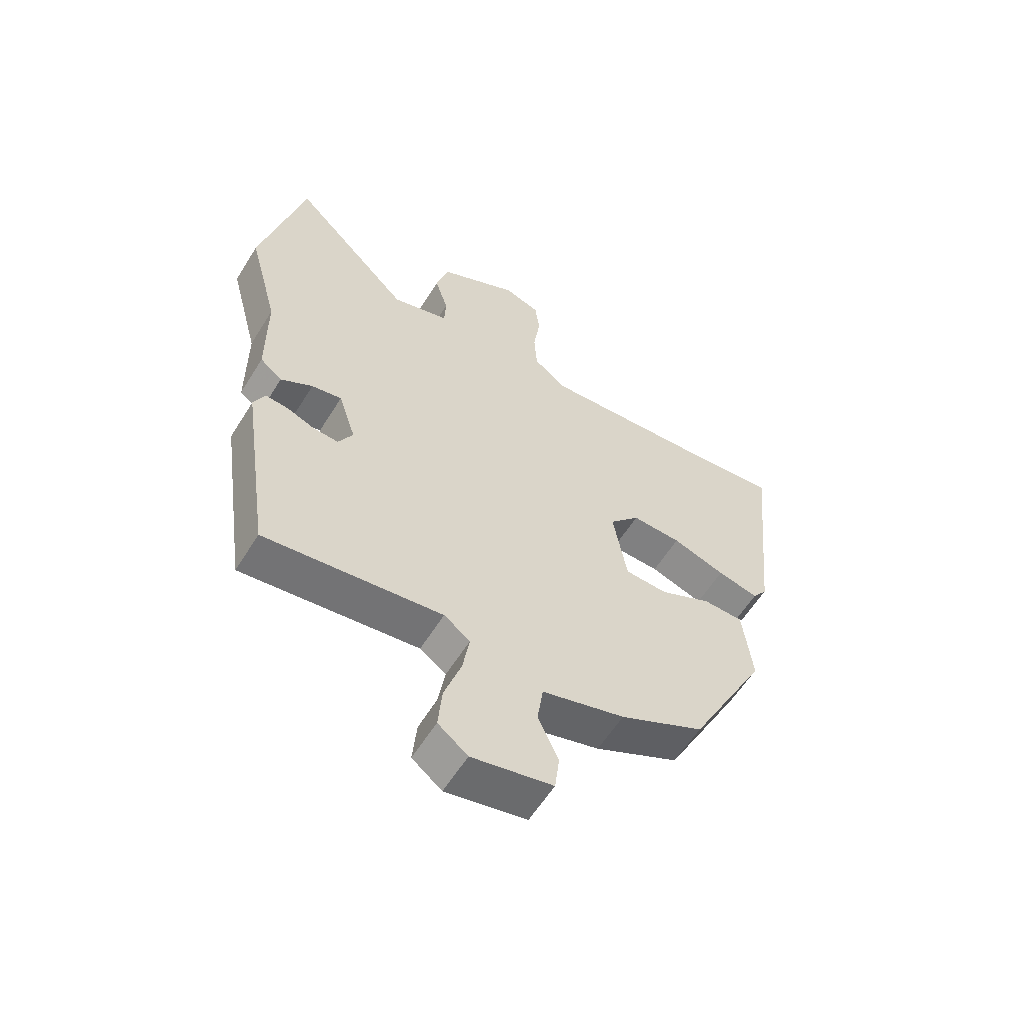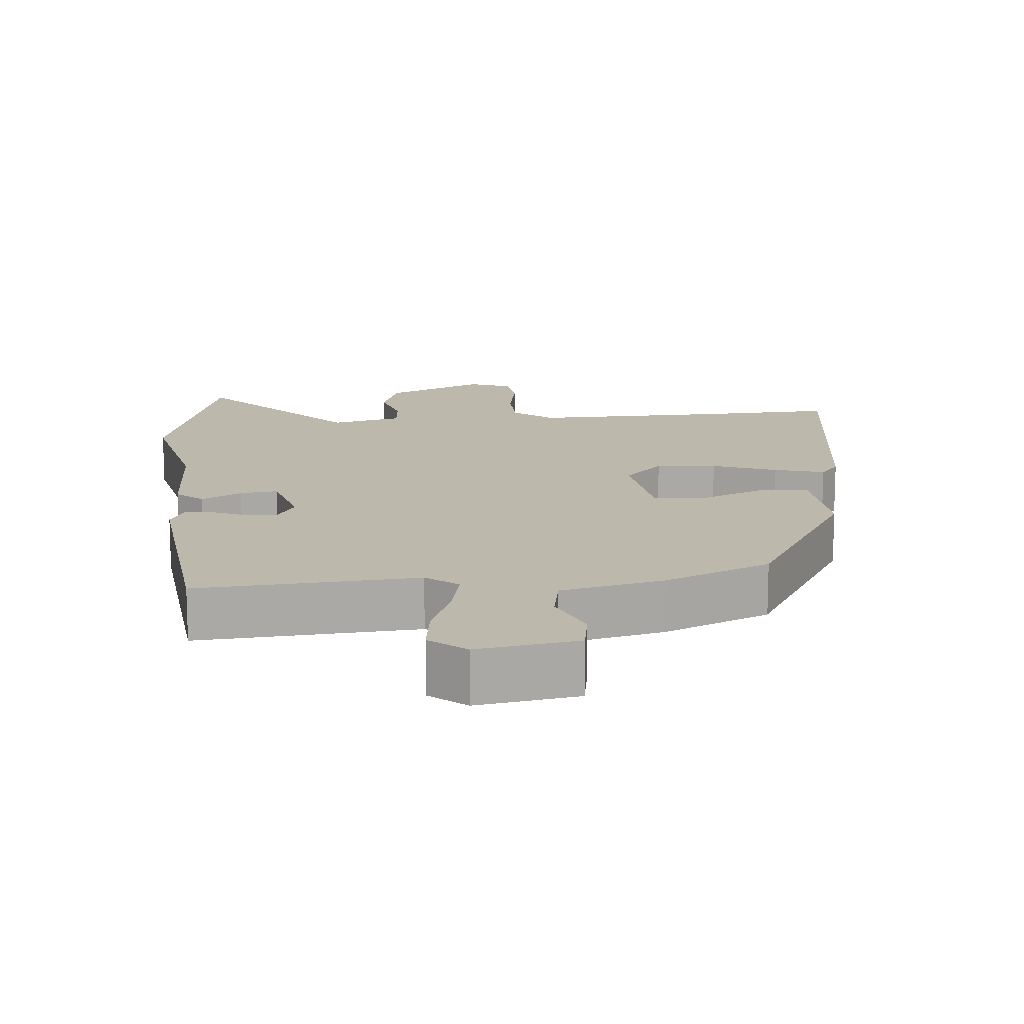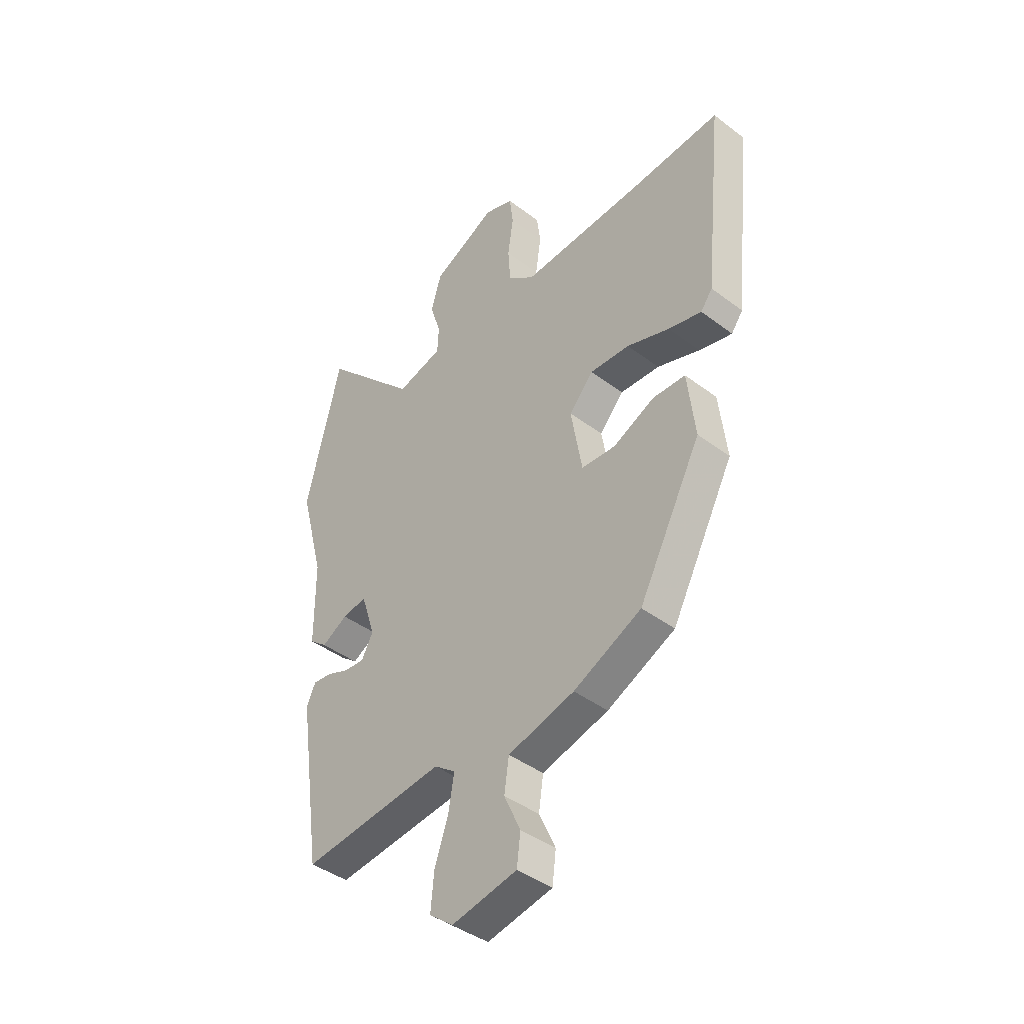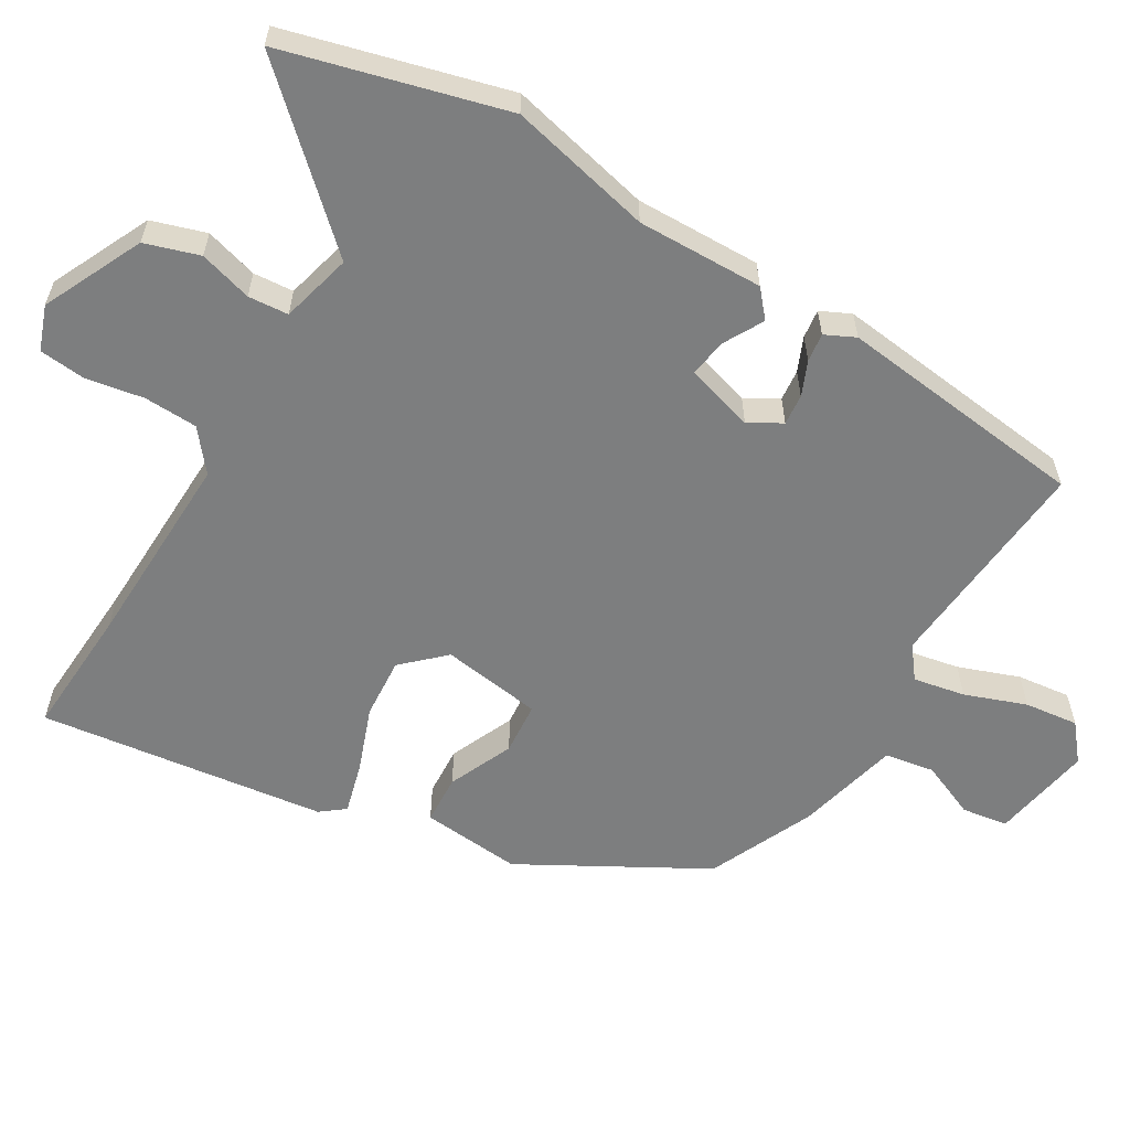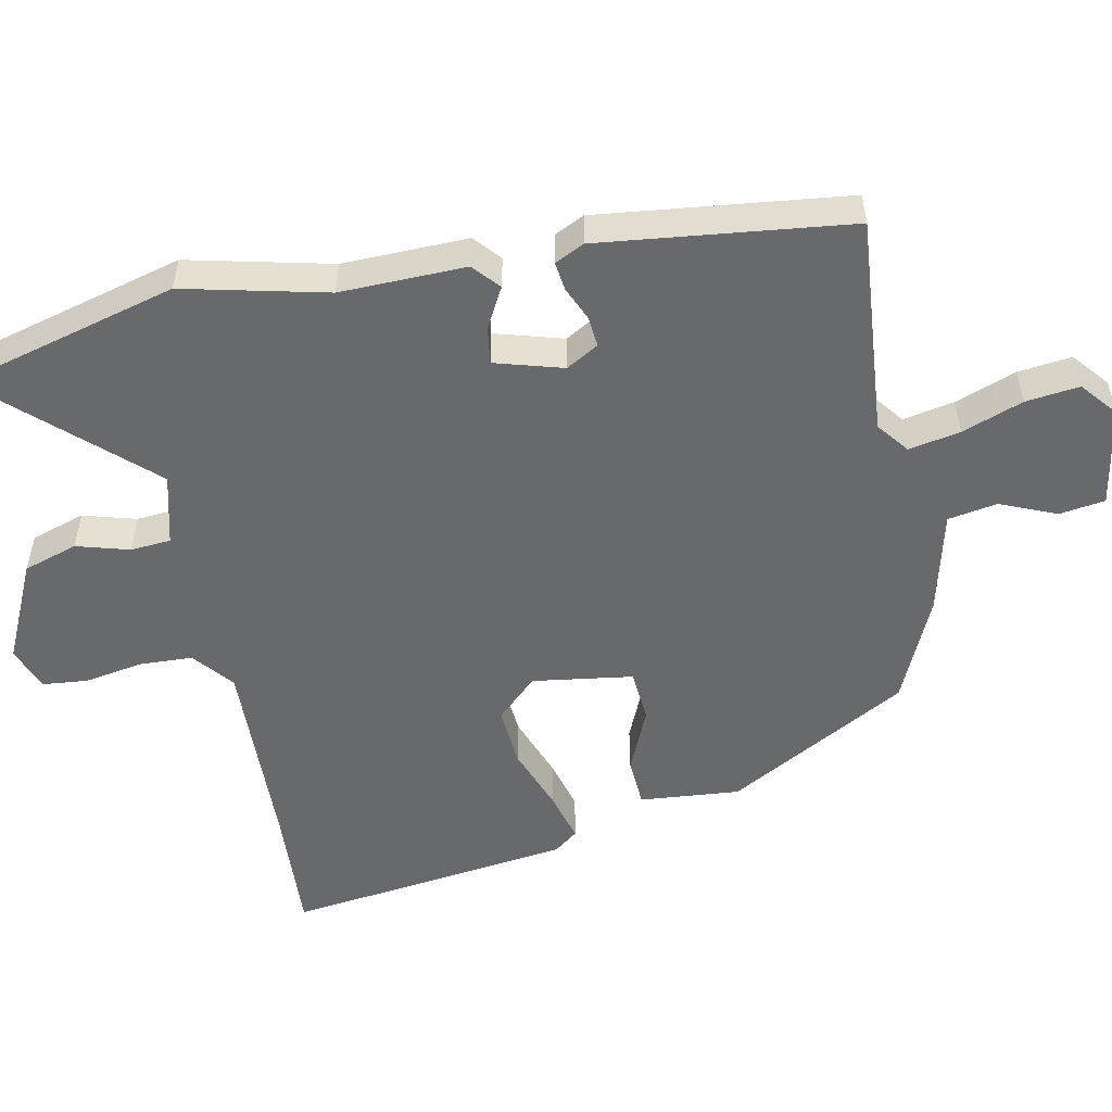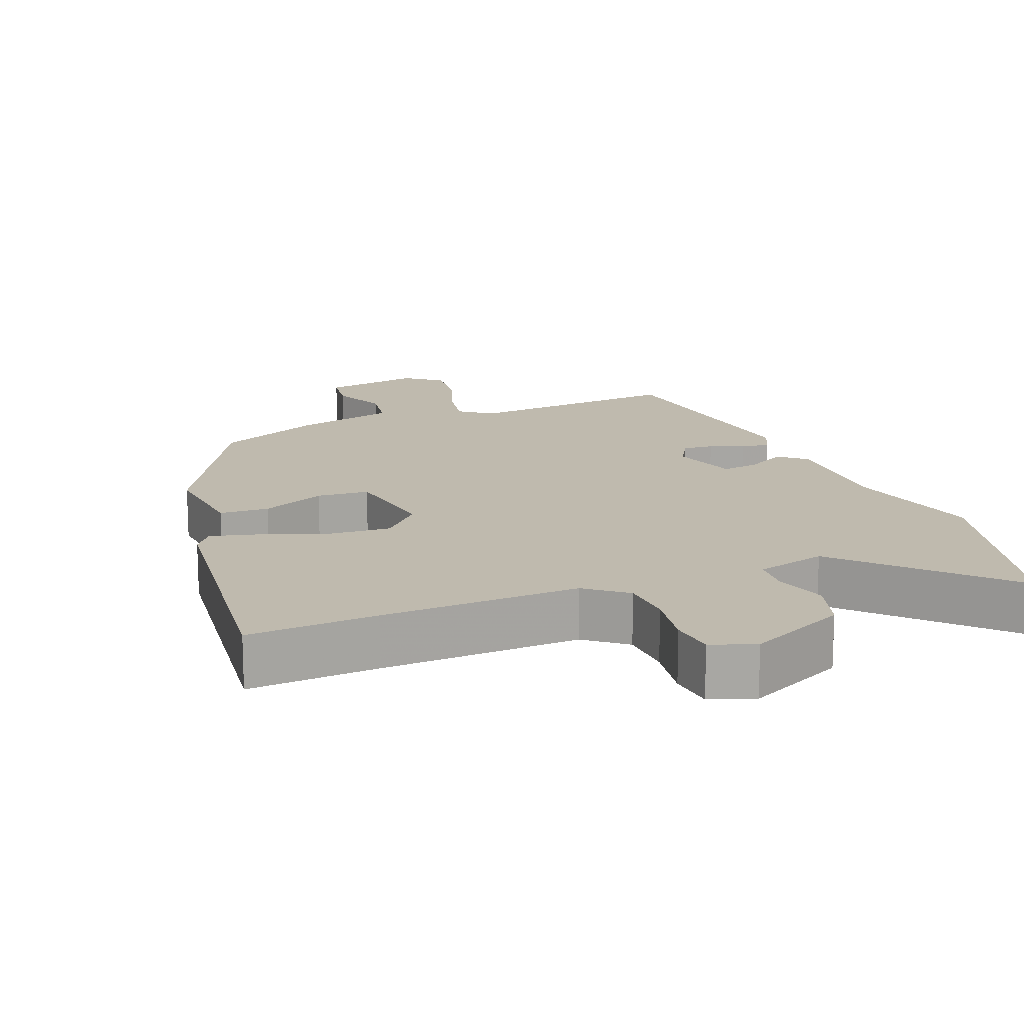
<metadata>
{"format":"obj","ext":"obj","renderer":"f3d","projection":"perspective","resolution":1024,"background":"white","views":[{"elev":-58.9,"azim":148.4,"up":"+Z"},{"elev":14.7,"azim":177.0,"up":"+Y"},{"elev":-42.0,"azim":-132.3,"up":"+Z"},{"elev":-59.3,"azim":60.7,"up":"+Y"},{"elev":-52.7,"azim":103.0,"up":"+Y"},{"elev":15.8,"azim":-20.7,"up":"+Y"}]}
</metadata>
<code>
v 0.431 0.07 -0.508
v 0.126 0.07 -0.474
v 0.081 0.07 -0.507
v 0.093 0.07 -0.579
v 0.122 0.07 -0.665
v 0.129 0.07 -0.74
v 0.078 0.07 -0.78
v -0.061 0.07 -0.752
v -0.069 0.07 -0.688
v -0.034 0.07 -0.611
v -0.044 0.07 -0.542
v -0.186 0.07 -0.503
v -0.331 0.07 -0.433
v -0.465 0.07 -0.177
v -0.449 0.07 -0.038
v -0.38 0.07 -0.036
v -0.291 0.07 -0.078
v -0.218 0.07 -0.074
v -0.194 0.07 0.065
v -0.246 0.07 0.123
v -0.331 0.07 0.119
v -0.422 0.07 0.088
v -0.493 0.07 0.071
v -0.518 0.07 0.105
v -0.559 0.07 0.505
v -0.379 0.07 0.49
v -0.103 0.07 0.474
v -0.046 0.07 0.518
v -0.041 0.07 0.592
v -0.053 0.07 0.674
v -0.045 0.07 0.737
v 0.017 0.07 0.758
v 0.154 0.07 0.689
v 0.176 0.07 0.613
v 0.153 0.07 0.54
v 0.156 0.07 0.484
v 0.254 0.07 0.456
v 0.46 0.07 0.667
v 0.534 0.07 0.358
v 0.482 0.07 0.16
v 0.481 0.07 -0.015
v 0.443 0.07 -0.046
v 0.388 0.07 -0.014
v 0.336 0.07 -0.005
v 0.306 0.07 -0.099
v 0.331 0.07 -0.145
v 0.374 0.07 -0.142
v 0.422 0.07 -0.123
v 0.462 0.07 -0.119
v 0.481 0.07 -0.161
v 0.431 0 -0.508
v 0.126 0 -0.474
v 0.081 0 -0.507
v 0.093 0 -0.579
v 0.122 0 -0.665
v 0.129 0 -0.74
v 0.078 0 -0.78
v -0.061 0 -0.752
v -0.069 0 -0.688
v -0.034 0 -0.611
v -0.044 0 -0.542
v -0.186 0 -0.503
v -0.331 0 -0.433
v -0.465 0 -0.177
v -0.449 0 -0.038
v -0.38 0 -0.036
v -0.291 0 -0.078
v -0.218 0 -0.074
v -0.194 0 0.065
v -0.246 0 0.123
v -0.331 0 0.119
v -0.422 0 0.088
v -0.493 0 0.071
v -0.518 0 0.105
v -0.559 0 0.505
v -0.379 0 0.49
v -0.103 0 0.474
v -0.046 0 0.518
v -0.041 0 0.592
v -0.053 0 0.674
v -0.045 0 0.737
v 0.017 0 0.758
v 0.154 0 0.689
v 0.176 0 0.613
v 0.153 0 0.54
v 0.156 0 0.484
v 0.254 0 0.456
v 0.46 0 0.667
v 0.534 0 0.358
v 0.482 0 0.16
v 0.481 0 -0.015
v 0.443 0 -0.046
v 0.388 0 -0.014
v 0.336 0 -0.005
v 0.306 0 -0.099
v 0.331 0 -0.145
v 0.374 0 -0.142
v 0.422 0 -0.123
v 0.462 0 -0.119
v 0.481 0 -0.161
f 47 48 49 50
f 46 47 50 1
f 45 46 1 2
f 44 45 2 3
f 40 41 42 43
f 40 43 44
f 37 38 39 40
f 36 37 40 44
f 32 33 34 35
f 32 35 36
f 29 30 31 32
f 28 29 32 36
f 27 28 36 44
f 23 24 25 26
f 21 22 23 26
f 20 21 26 27
f 19 20 27 44
f 14 15 16 17
f 14 17 18
f 11 12 13 14
f 11 14 18
f 7 8 9 10
f 7 10 11
f 4 5 6 7
f 3 4 7 11
f 18 19 44
f 3 11 18 44
f 100 99 98 97
f 51 100 97 96
f 52 51 96 95
f 53 52 95 94
f 93 92 91 90
f 94 93 90
f 90 89 88 87
f 94 90 87 86
f 85 84 83 82
f 86 85 82
f 82 81 80 79
f 86 82 79 78
f 94 86 78 77
f 76 75 74 73
f 76 73 72 71
f 77 76 71 70
f 94 77 70 69
f 67 66 65 64
f 68 67 64
f 64 63 62 61
f 68 64 61
f 60 59 58 57
f 61 60 57
f 57 56 55 54
f 61 57 54 53
f 94 69 68
f 94 68 61 53
f 1 51 52 2
f 2 52 53 3
f 3 53 54 4
f 4 54 55 5
f 5 55 56 6
f 6 56 57 7
f 7 57 58 8
f 8 58 59 9
f 9 59 60 10
f 10 60 61 11
f 11 61 62 12
f 12 62 63 13
f 13 63 64 14
f 14 64 65 15
f 15 65 66 16
f 16 66 67 17
f 17 67 68 18
f 18 68 69 19
f 19 69 70 20
f 20 70 71 21
f 21 71 72 22
f 22 72 73 23
f 23 73 74 24
f 24 74 75 25
f 25 75 76 26
f 26 76 77 27
f 27 77 78 28
f 28 78 79 29
f 29 79 80 30
f 30 80 81 31
f 31 81 82 32
f 32 82 83 33
f 33 83 84 34
f 34 84 85 35
f 35 85 86 36
f 36 86 87 37
f 37 87 88 38
f 38 88 89 39
f 39 89 90 40
f 40 90 91 41
f 41 91 92 42
f 42 92 93 43
f 43 93 94 44
f 44 94 95 45
f 45 95 96 46
f 46 96 97 47
f 47 97 98 48
f 48 98 99 49
f 49 99 100 50
f 50 100 51 1

</code>
